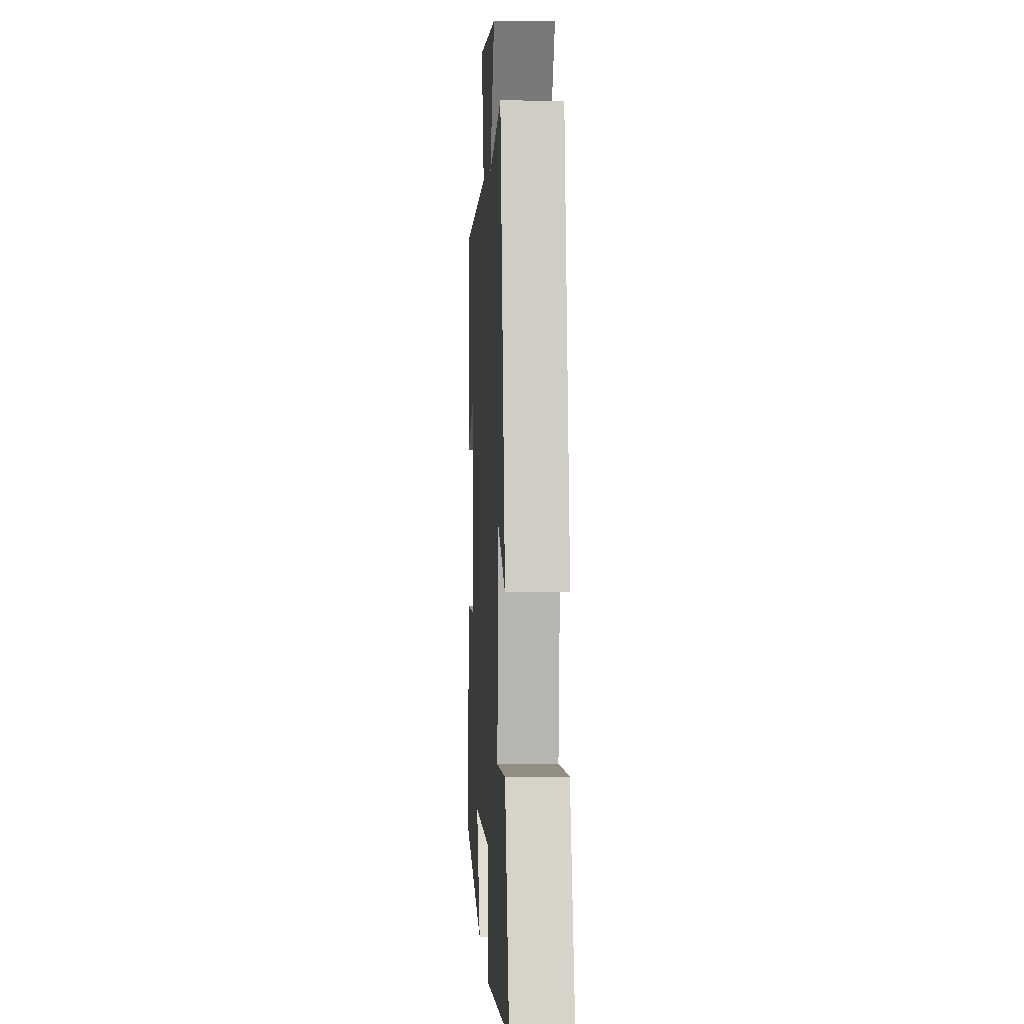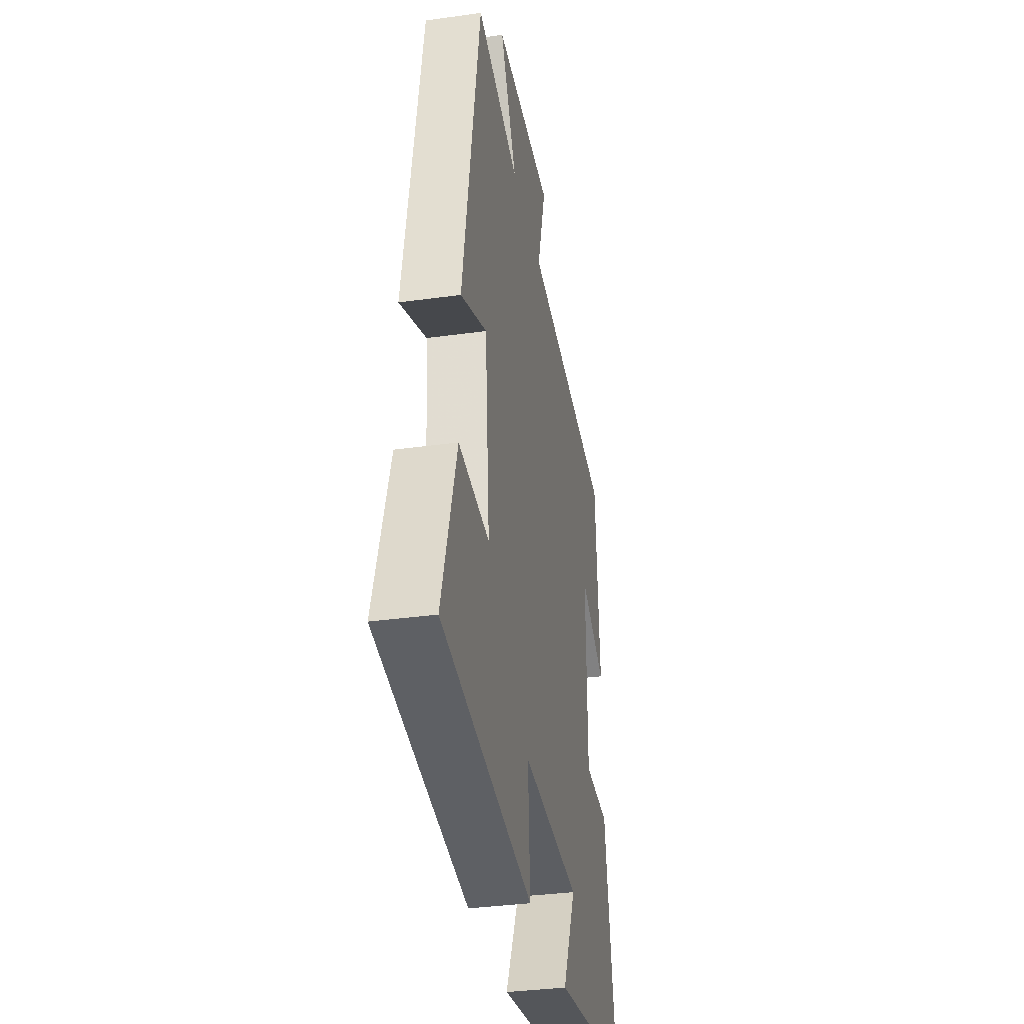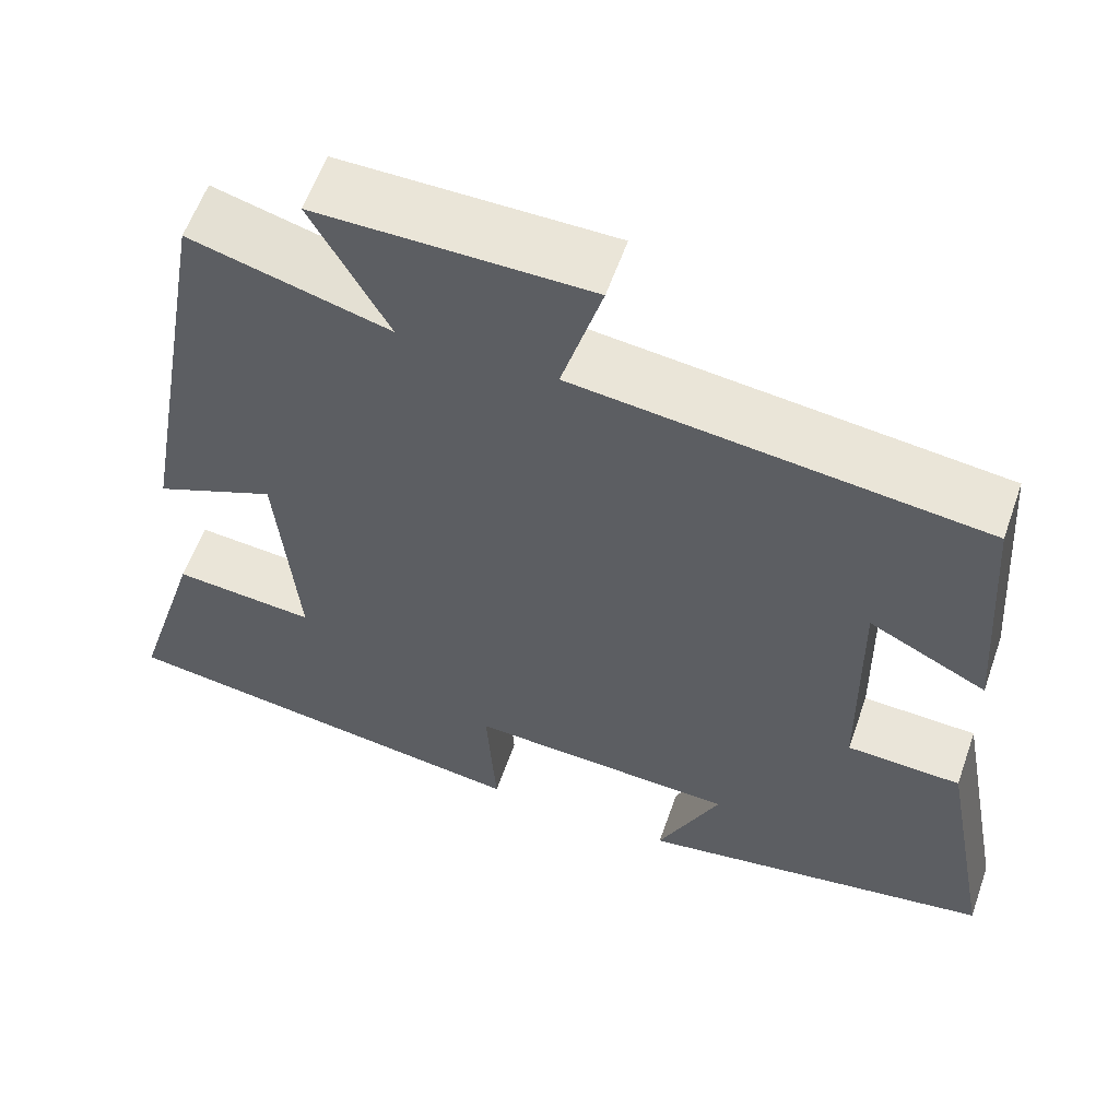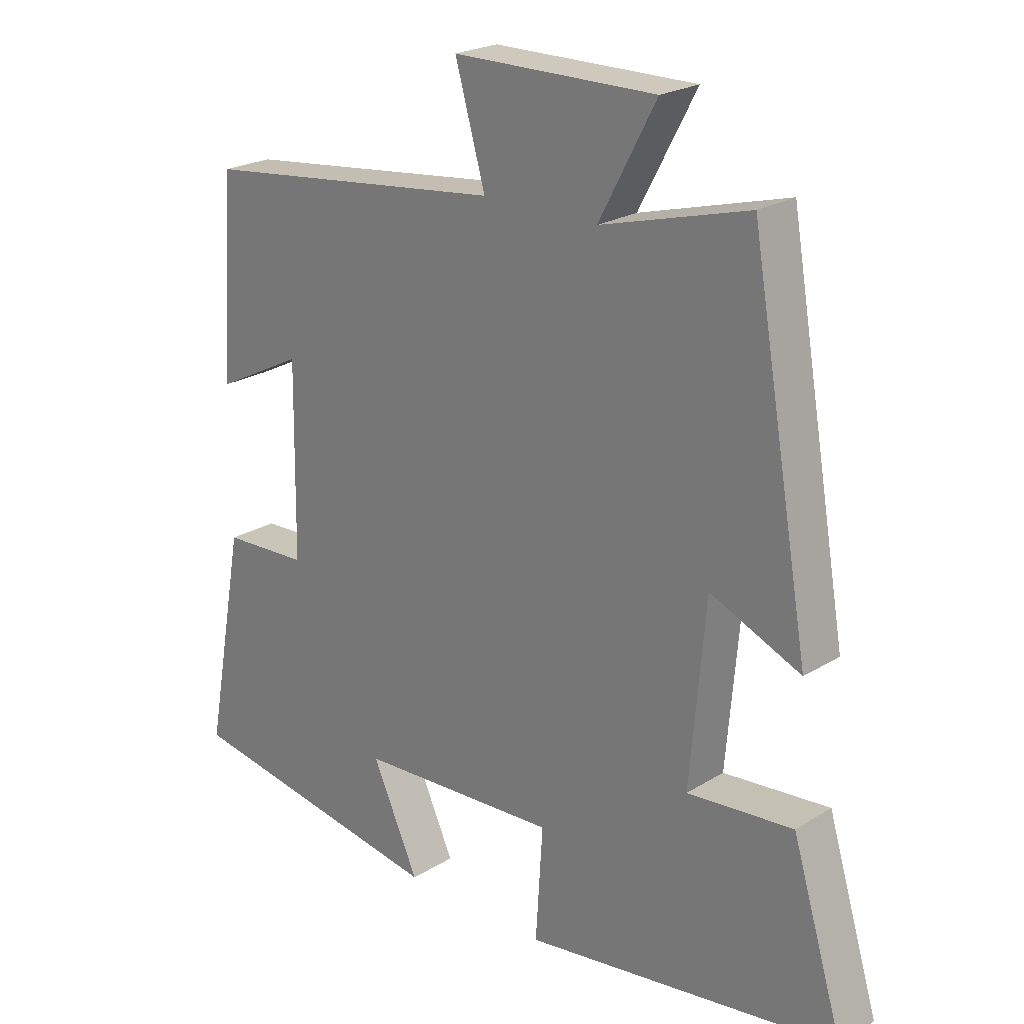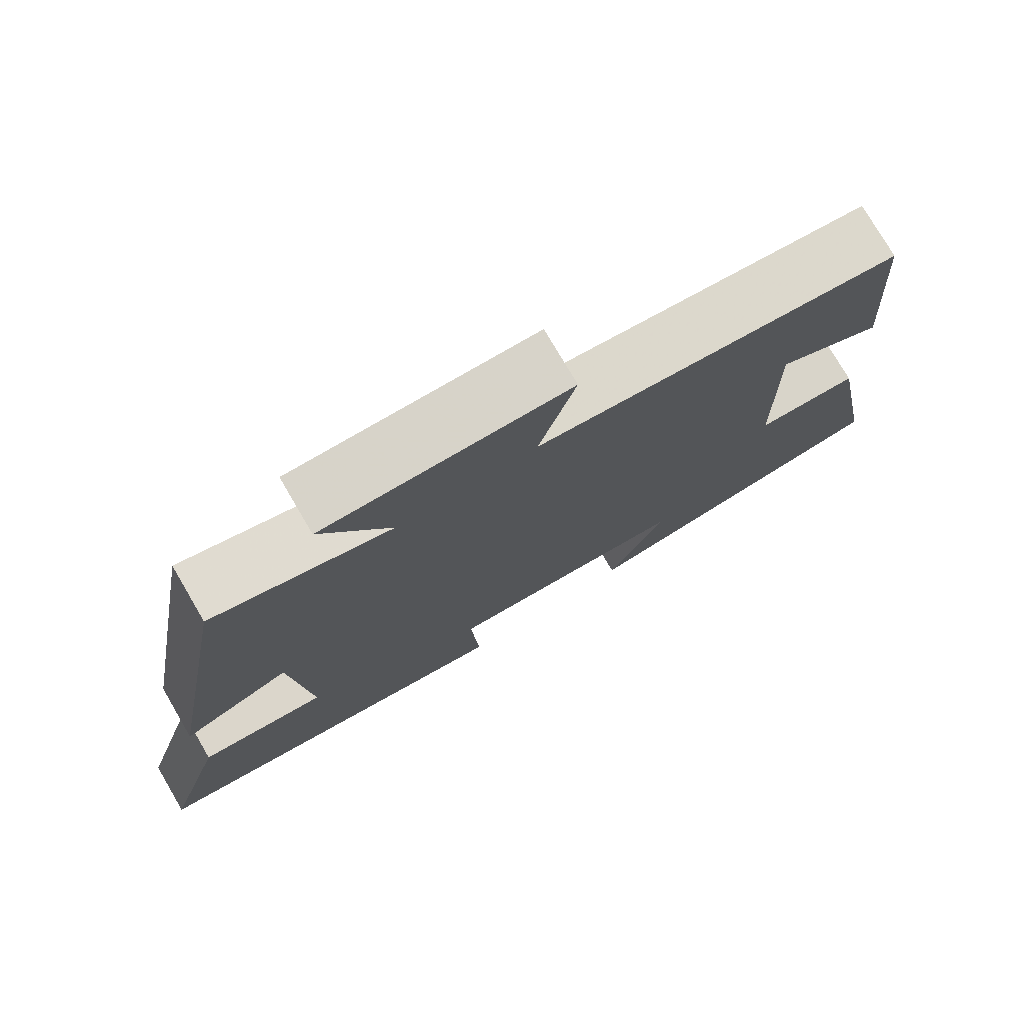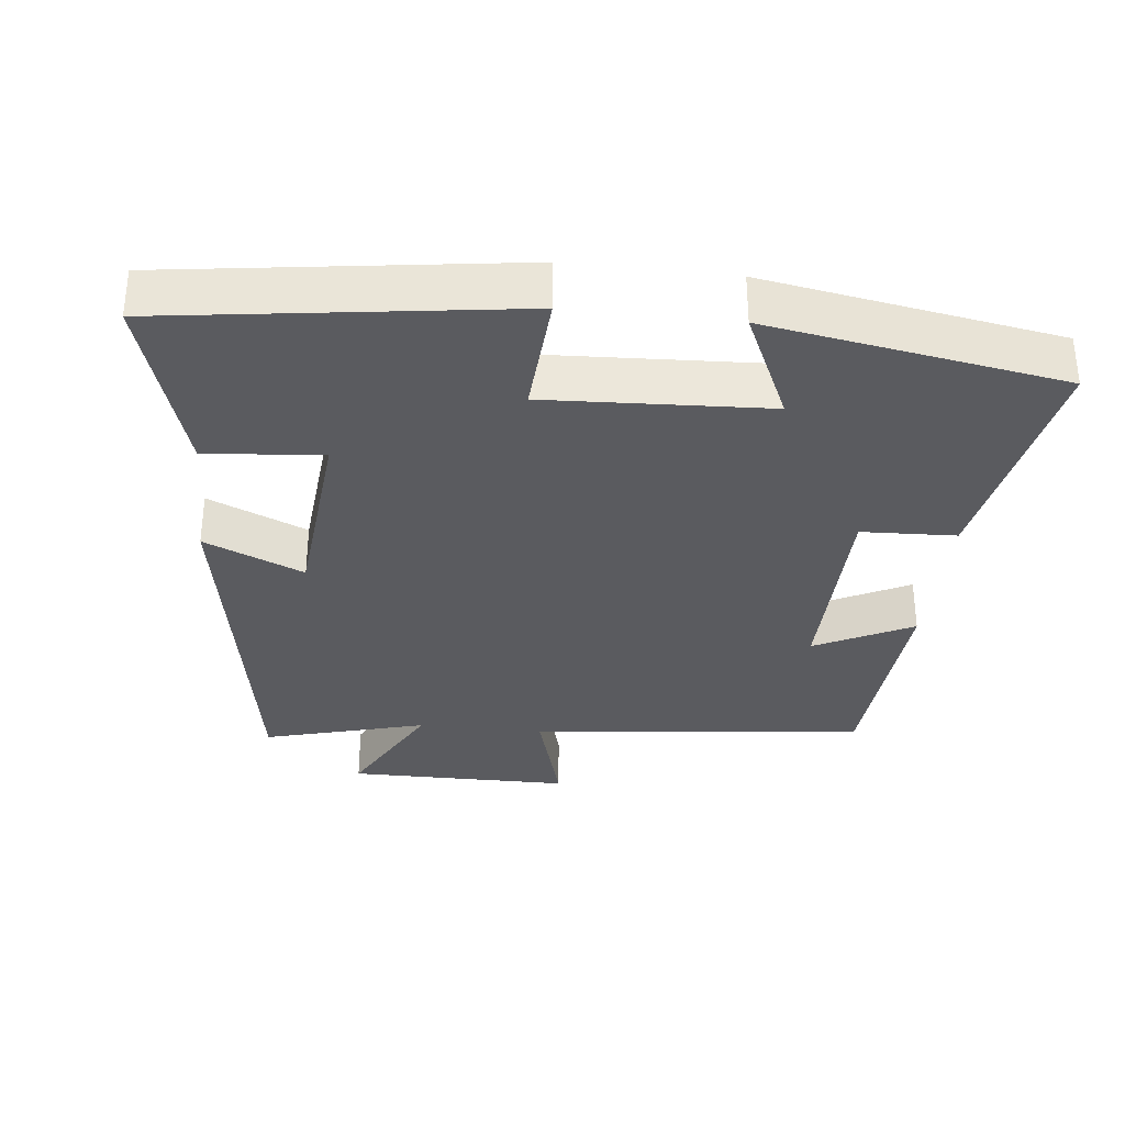
<metadata>
{"format":"obj","ext":"obj","renderer":"f3d","projection":"perspective","resolution":1024,"background":"white","views":[{"elev":4.2,"azim":86.8,"up":"+Z"},{"elev":-34.7,"azim":100.6,"up":"+Z"},{"elev":58.9,"azim":-160.7,"up":"+Z"},{"elev":22.8,"azim":43.6,"up":"+Z"},{"elev":76.8,"azim":149.6,"up":"+Z"},{"elev":-33.3,"azim":173.6,"up":"+Y"}]}
</metadata>
<code>
v 0.407 0.07 0.563
v 0.5 0.07 0.033
v 0.359 0.07 0.094
v 0.335 0.07 -0.182
v 0.5 0.07 -0.167
v 0.58 0.07 -0.43
v 0.086 0.07 -0.5
v 0.097 0.07 -0.325
v -0.217 0.07 -0.341
v -0.144 0.07 -0.5
v -0.562 0.07 -0.43
v -0.5 0.07 -0.093
v -0.366 0.07 -0.087
v -0.362 0.07 0.207
v -0.5 0.07 0.137
v -0.478 0.07 0.445
v -0.003 0.07 0.5
v -0.05 0.07 0.664
v 0.266 0.07 0.666
v 0.177 0.07 0.5
v 0.407 0 0.563
v 0.5 0 0.033
v 0.359 0 0.094
v 0.335 0 -0.182
v 0.5 0 -0.167
v 0.58 0 -0.43
v 0.086 0 -0.5
v 0.097 0 -0.325
v -0.217 0 -0.341
v -0.144 0 -0.5
v -0.562 0 -0.43
v -0.5 0 -0.093
v -0.366 0 -0.087
v -0.362 0 0.207
v -0.5 0 0.137
v -0.478 0 0.445
v -0.003 0 0.5
v -0.05 0 0.664
v 0.266 0 0.666
v 0.177 0 0.5
f 17 18 19 20
f 15 16 17 20
f 14 15 20
f 13 14 20 1
f 10 11 12 13
f 9 10 13
f 8 9 13 1
f 4 5 6 7
f 3 4 7 8
f 1 2 3
f 1 3 8
f 40 39 38 37
f 40 37 36 35
f 40 35 34
f 21 40 34 33
f 33 32 31 30
f 33 30 29
f 21 33 29 28
f 27 26 25 24
f 28 27 24 23
f 23 22 21
f 28 23 21
f 1 21 22 2
f 2 22 23 3
f 3 23 24 4
f 4 24 25 5
f 5 25 26 6
f 6 26 27 7
f 7 27 28 8
f 8 28 29 9
f 9 29 30 10
f 10 30 31 11
f 11 31 32 12
f 12 32 33 13
f 13 33 34 14
f 14 34 35 15
f 15 35 36 16
f 16 36 37 17
f 17 37 38 18
f 18 38 39 19
f 19 39 40 20
f 20 40 21 1

</code>
